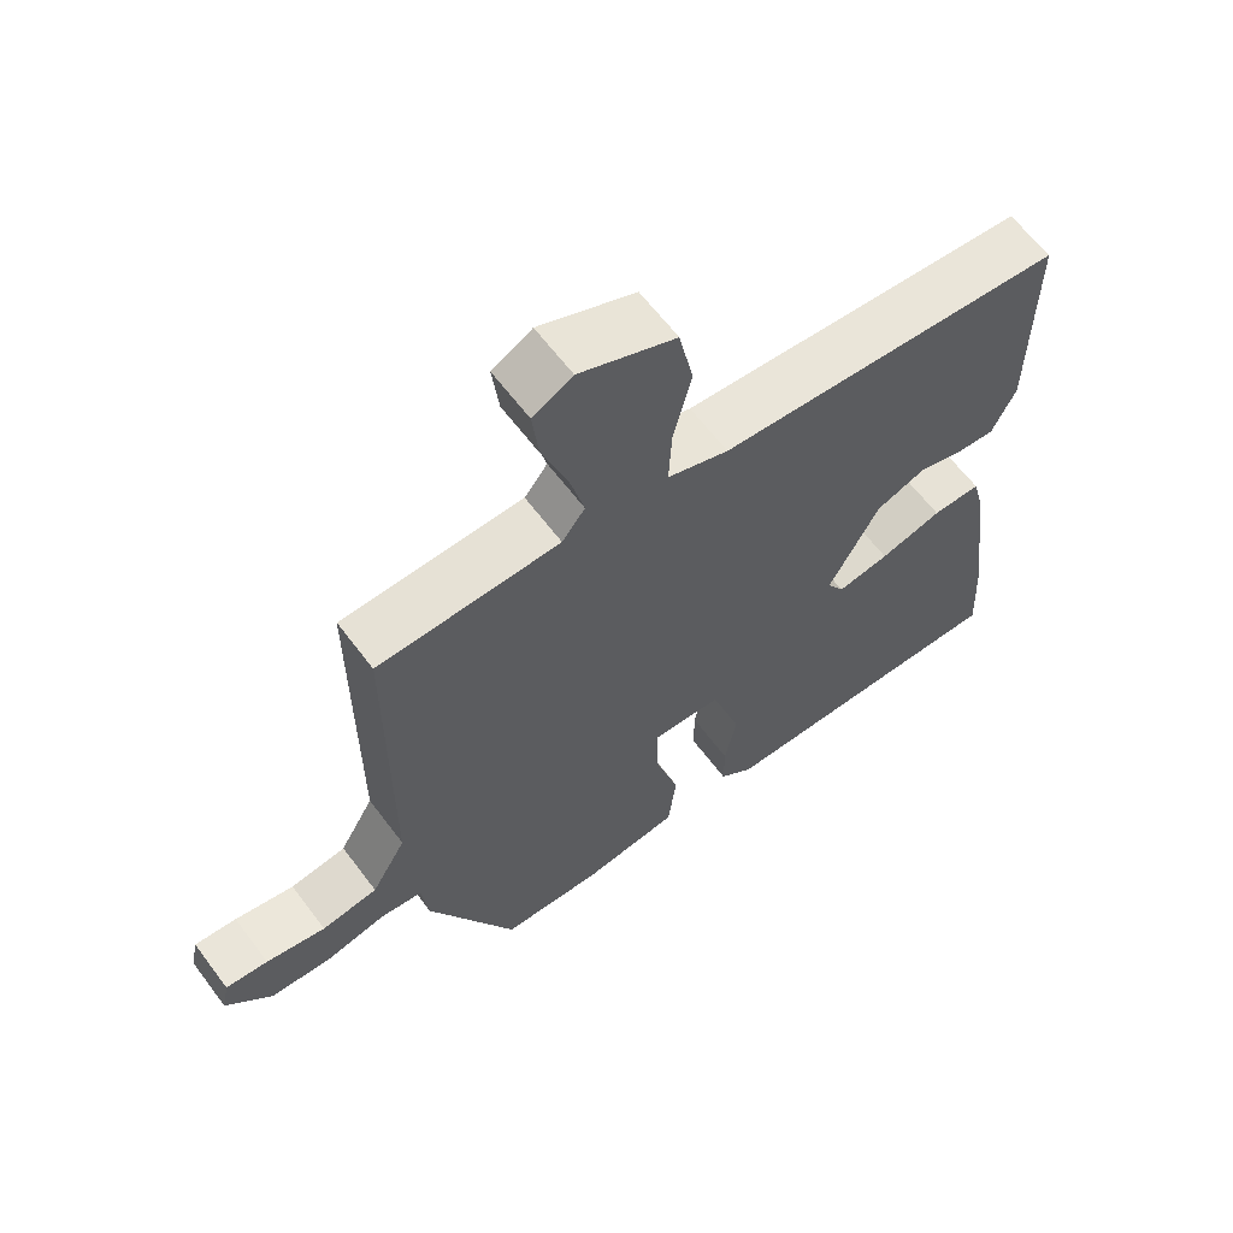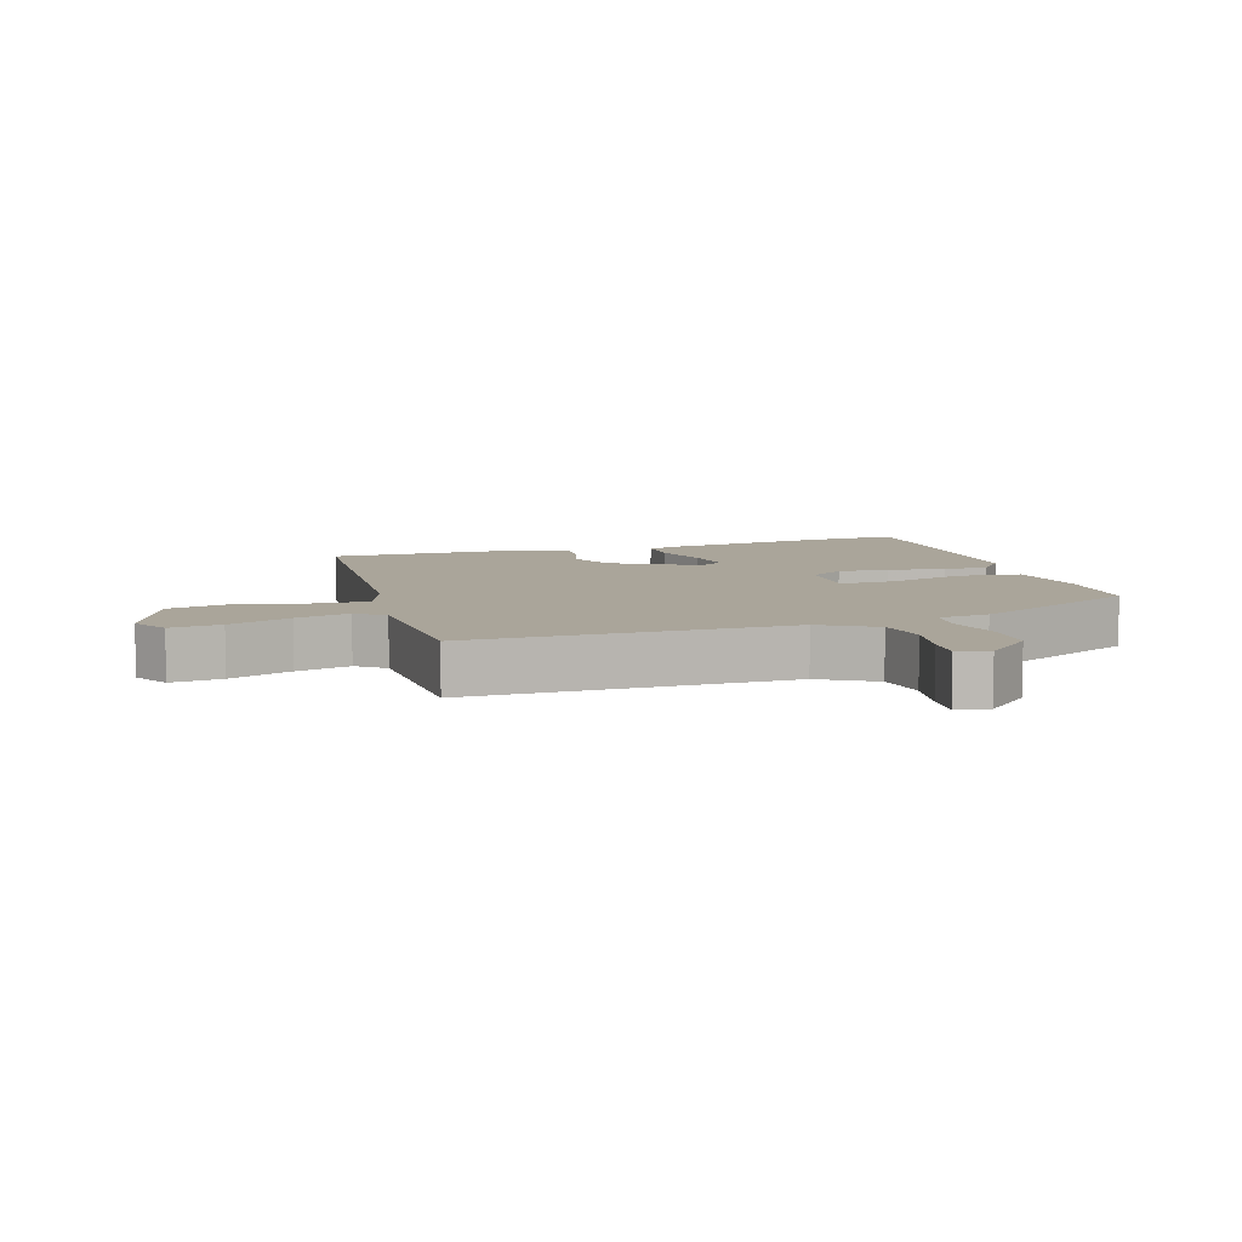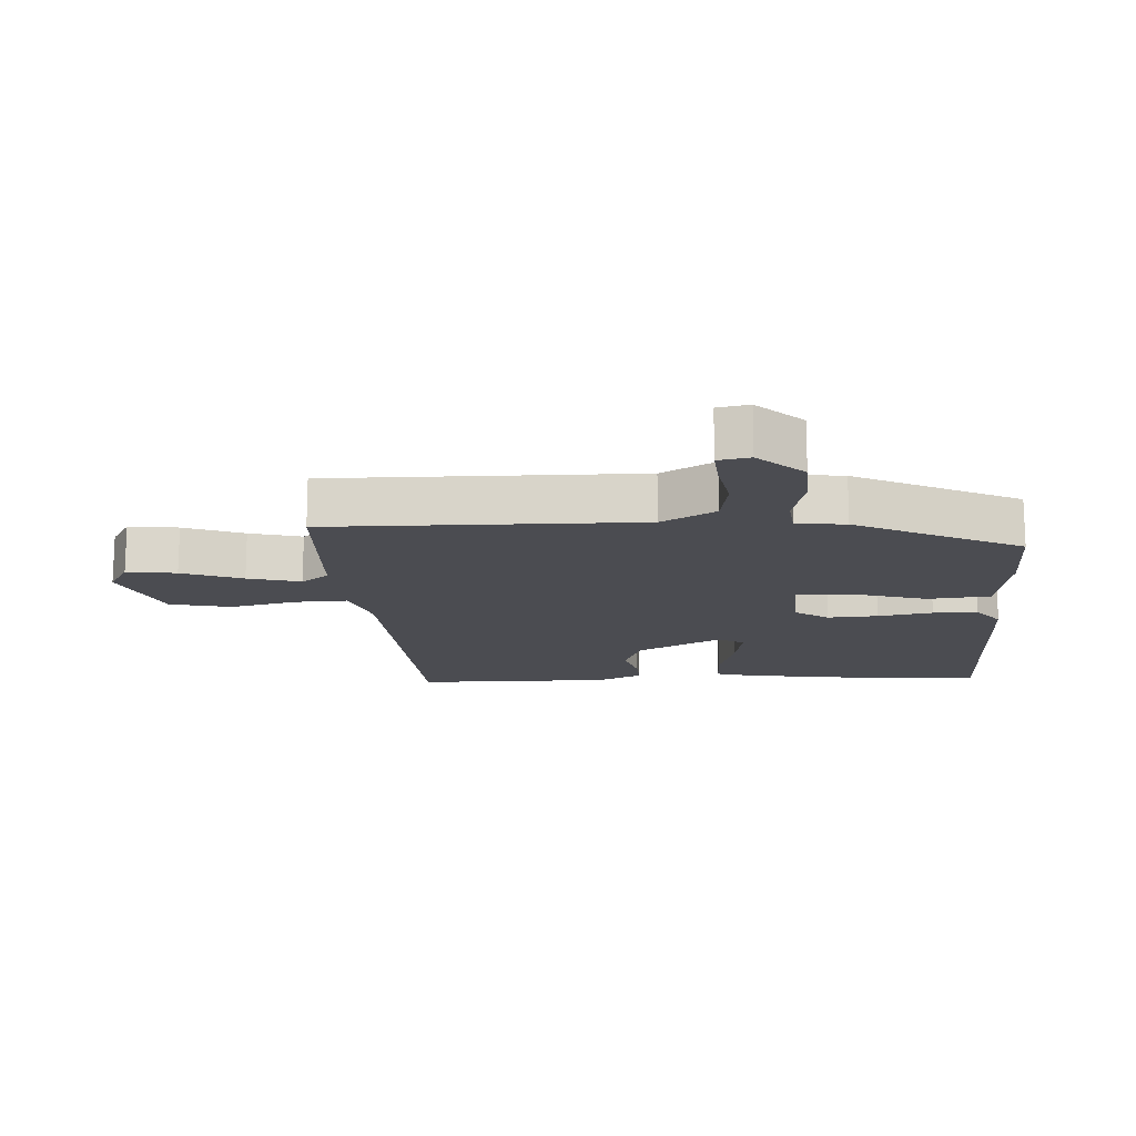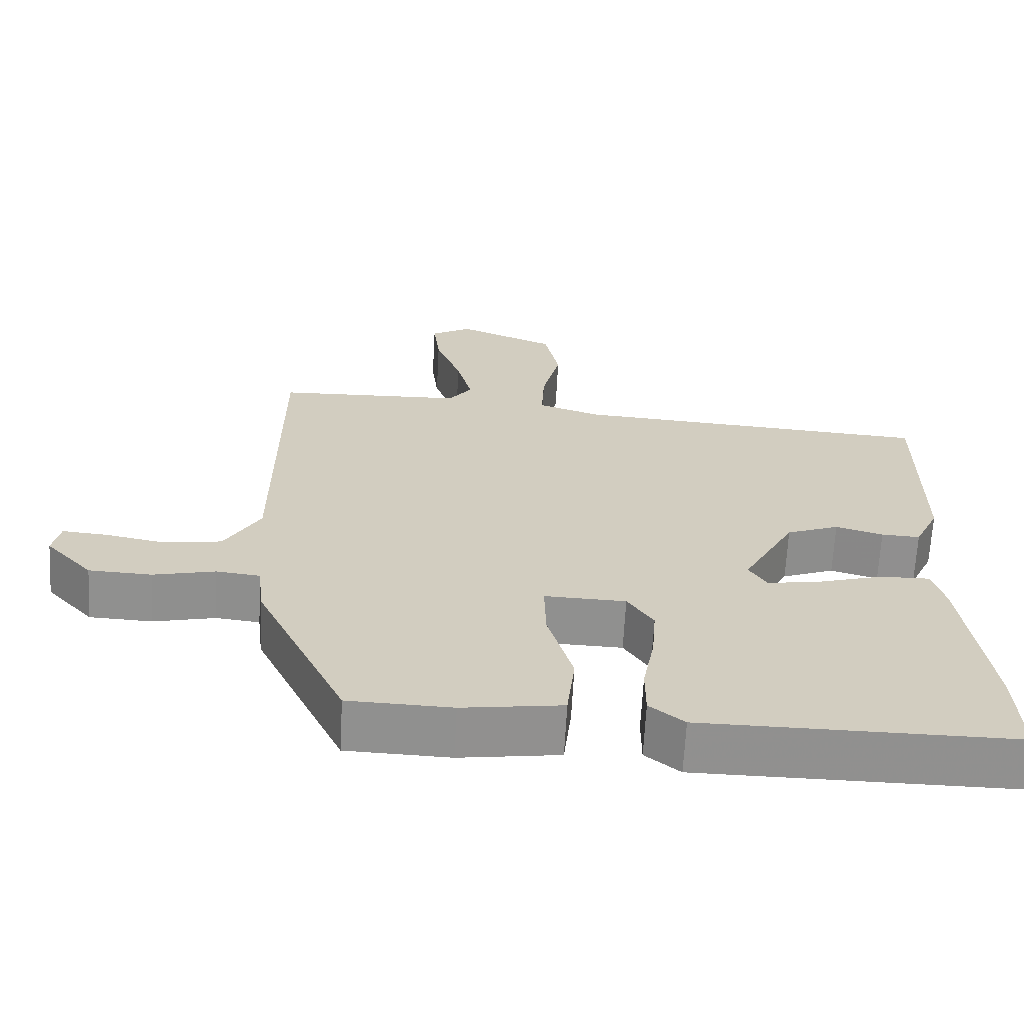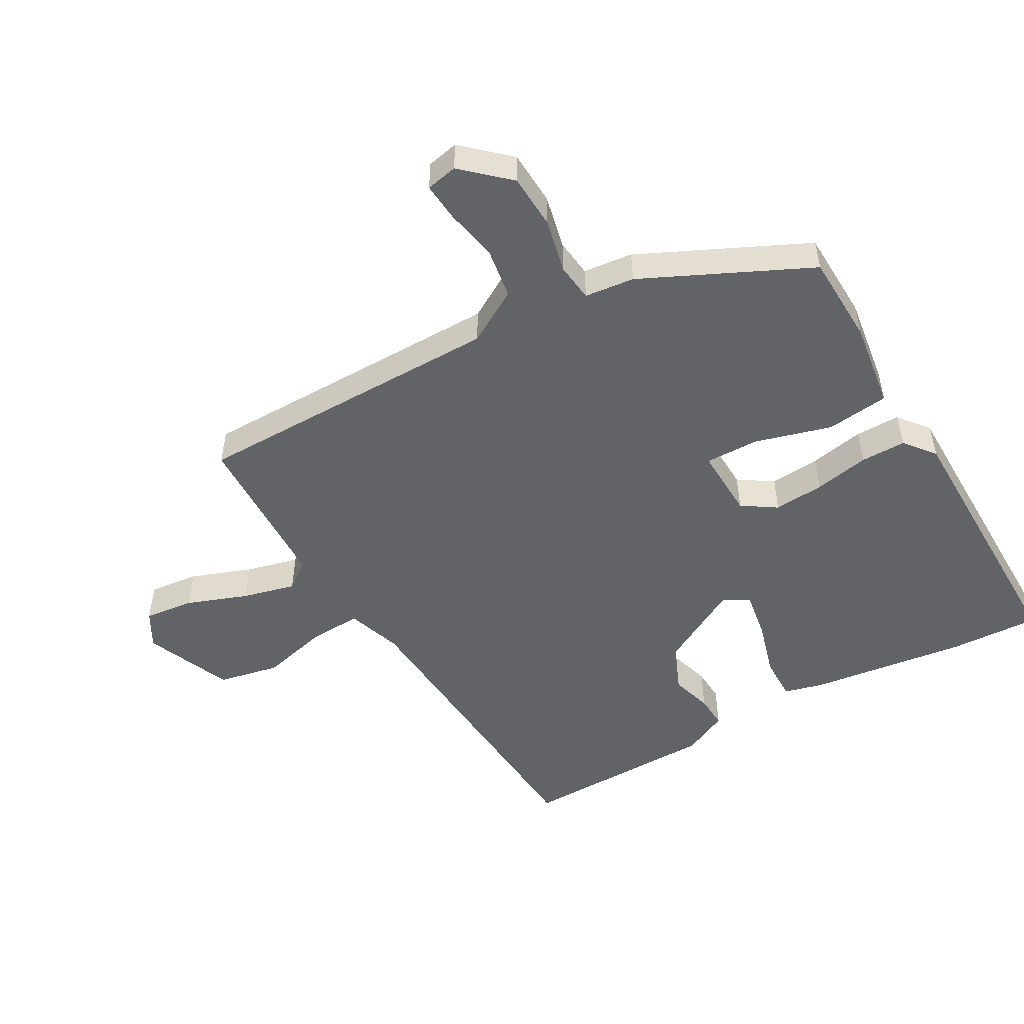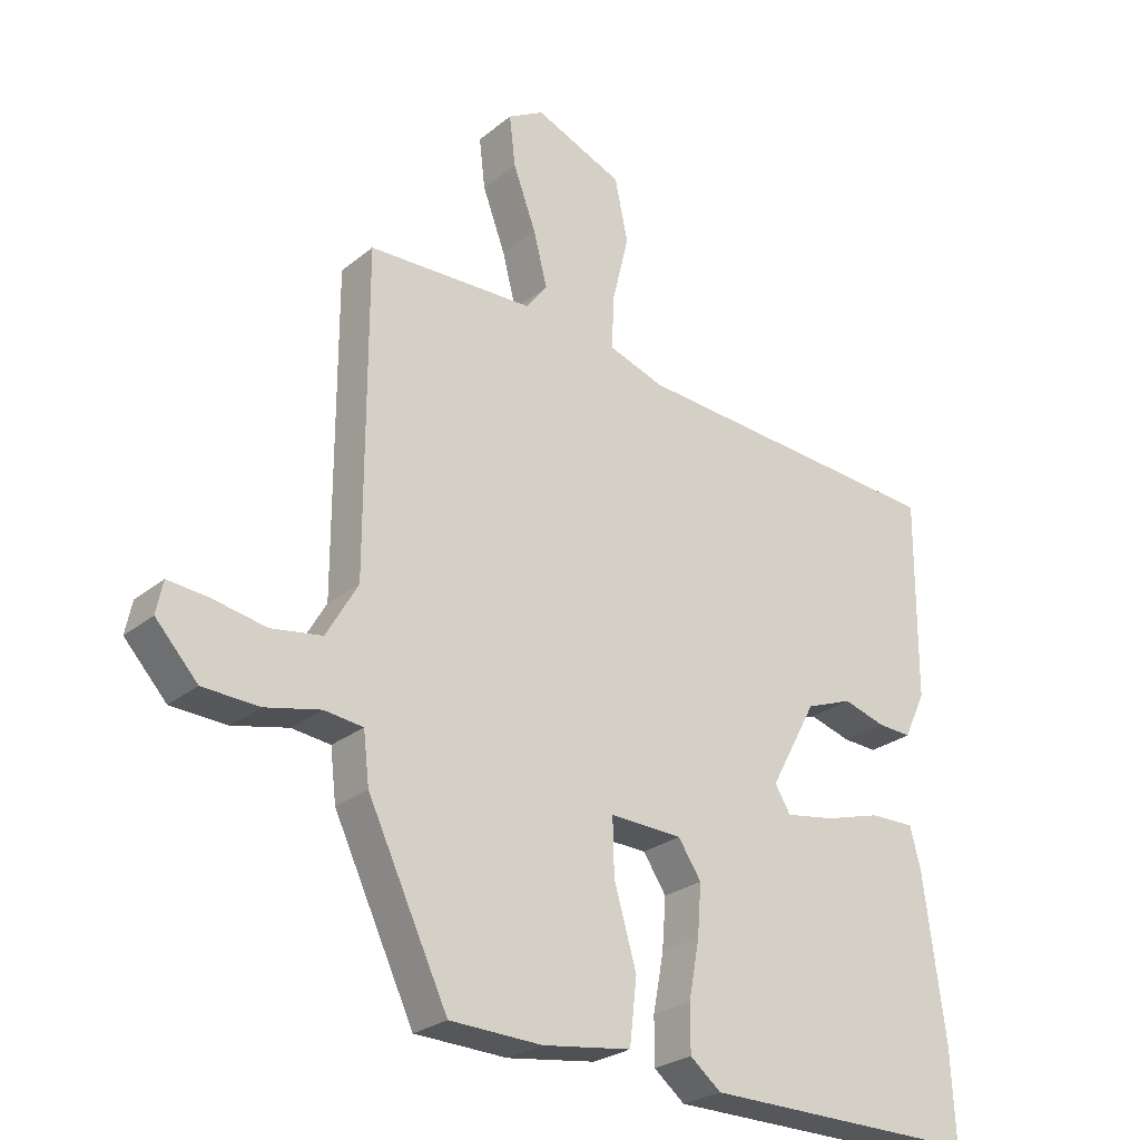
<metadata>
{"format":"obj","ext":"obj","renderer":"f3d","projection":"perspective","resolution":1024,"background":"white","views":[{"elev":62.8,"azim":143.2,"up":"+Z"},{"elev":7.7,"azim":72.3,"up":"+Y"},{"elev":-15.5,"azim":92.7,"up":"+Y"},{"elev":-65.7,"azim":177.0,"up":"+Z"},{"elev":-50.9,"azim":119.7,"up":"+Y"},{"elev":-26.0,"azim":141.6,"up":"+Z"}]}
</metadata>
<code>
v 0.34 0.07 -0.505
v 0.2 0.07 -0.51
v 0.065 0.07 -0.491
v 0.054 0.07 -0.394
v 0.088 0.07 -0.276
v 0.09 0.07 -0.192
v -0.02 0.07 -0.196
v -0.055 0.07 -0.249
v -0.049 0.07 -0.327
v -0.033 0.07 -0.412
v -0.033 0.07 -0.482
v -0.08 0.07 -0.52
v -0.501 0.07 -0.524
v -0.494 0.07 -0.386
v -0.461 0.07 -0.141
v -0.445 0.07 -0.081
v -0.377 0.07 -0.082
v -0.29 0.07 -0.107
v -0.217 0.07 -0.119
v -0.193 0.07 -0.08
v -0.264 0.07 0.051
v -0.335 0.07 0.078
v -0.399 0.07 0.059
v -0.451 0.07 0.056
v -0.484 0.07 0.126
v -0.486 0.07 0.43
v 0 0.07 0.466
v 0.085 0.07 0.495
v 0.081 0.07 0.577
v 0.056 0.07 0.68
v 0.076 0.07 0.775
v 0.21 0.07 0.831
v 0.265 0.07 0.8
v 0.256 0.07 0.723
v 0.221 0.07 0.629
v 0.2 0.07 0.547
v 0.232 0.07 0.505
v 0.485 0.07 0.497
v 0.485 0.07 0.014
v 0.533 0.07 -0.069
v 0.611 0.07 -0.081
v 0.694 0.07 -0.065
v 0.753 0.07 -0.06
v 0.763 0.07 -0.109
v 0.699 0.07 -0.179
v 0.614 0.07 -0.183
v 0.53 0.07 -0.164
v 0.471 0.07 -0.171
v 0.462 0.07 -0.248
v 0.34 0 -0.505
v 0.2 0 -0.51
v 0.065 0 -0.491
v 0.054 0 -0.394
v 0.088 0 -0.276
v 0.09 0 -0.192
v -0.02 0 -0.196
v -0.055 0 -0.249
v -0.049 0 -0.327
v -0.033 0 -0.412
v -0.033 0 -0.482
v -0.08 0 -0.52
v -0.501 0 -0.524
v -0.494 0 -0.386
v -0.461 0 -0.141
v -0.445 0 -0.081
v -0.377 0 -0.082
v -0.29 0 -0.107
v -0.217 0 -0.119
v -0.193 0 -0.08
v -0.264 0 0.051
v -0.335 0 0.078
v -0.399 0 0.059
v -0.451 0 0.056
v -0.484 0 0.126
v -0.486 0 0.43
v 0 0 0.466
v 0.085 0 0.495
v 0.081 0 0.577
v 0.056 0 0.68
v 0.076 0 0.775
v 0.21 0 0.831
v 0.265 0 0.8
v 0.256 0 0.723
v 0.221 0 0.629
v 0.2 0 0.547
v 0.232 0 0.505
v 0.485 0 0.497
v 0.485 0 0.014
v 0.533 0 -0.069
v 0.611 0 -0.081
v 0.694 0 -0.065
v 0.753 0 -0.06
v 0.763 0 -0.109
v 0.699 0 -0.179
v 0.614 0 -0.183
v 0.53 0 -0.164
v 0.471 0 -0.171
v 0.462 0 -0.248
f 3 4 5
f 2 3 5
f 1 2 5
f 49 1 5
f 48 49 5
f 45 46 47
f 44 45 47
f 43 44 47
f 42 43 47
f 41 42 47
f 40 41 47 48
f 48 5 6
f 40 48 6
f 39 40 6
f 39 6 7
f 38 39 7
f 37 38 7
f 33 34 35
f 32 33 35
f 31 32 35
f 30 31 35
f 29 30 35
f 28 29 35 36
f 25 26 27
f 24 25 27
f 23 24 27
f 22 23 27
f 21 22 27 28
f 37 7 8
f 36 37 8
f 28 36 8
f 21 28 8
f 20 21 8
f 16 17 18
f 15 16 18
f 14 15 18
f 13 14 18
f 12 13 18
f 11 12 18
f 10 11 18
f 9 10 18
f 19 20 8 9
f 9 18 19
f 54 53 52
f 54 52 51
f 54 51 50
f 54 50 98
f 54 98 97
f 96 95 94
f 96 94 93
f 96 93 92
f 96 92 91
f 96 91 90
f 97 96 90 89
f 55 54 97
f 55 97 89
f 55 89 88
f 56 55 88
f 56 88 87
f 56 87 86
f 84 83 82
f 84 82 81
f 84 81 80
f 84 80 79
f 84 79 78
f 85 84 78 77
f 76 75 74
f 76 74 73
f 76 73 72
f 76 72 71
f 77 76 71 70
f 57 56 86
f 57 86 85
f 57 85 77
f 57 77 70
f 57 70 69
f 67 66 65
f 67 65 64
f 67 64 63
f 67 63 62
f 67 62 61
f 67 61 60
f 67 60 59
f 67 59 58
f 58 57 69 68
f 68 67 58
f 1 50 51 2
f 2 51 52 3
f 3 52 53 4
f 4 53 54 5
f 5 54 55 6
f 6 55 56 7
f 7 56 57 8
f 8 57 58 9
f 9 58 59 10
f 10 59 60 11
f 11 60 61 12
f 12 61 62 13
f 13 62 63 14
f 14 63 64 15
f 15 64 65 16
f 16 65 66 17
f 17 66 67 18
f 18 67 68 19
f 19 68 69 20
f 20 69 70 21
f 21 70 71 22
f 22 71 72 23
f 23 72 73 24
f 24 73 74 25
f 25 74 75 26
f 26 75 76 27
f 27 76 77 28
f 28 77 78 29
f 29 78 79 30
f 30 79 80 31
f 31 80 81 32
f 32 81 82 33
f 33 82 83 34
f 34 83 84 35
f 35 84 85 36
f 36 85 86 37
f 37 86 87 38
f 38 87 88 39
f 39 88 89 40
f 40 89 90 41
f 41 90 91 42
f 42 91 92 43
f 43 92 93 44
f 44 93 94 45
f 45 94 95 46
f 46 95 96 47
f 47 96 97 48
f 48 97 98 49
f 49 98 50 1

</code>
